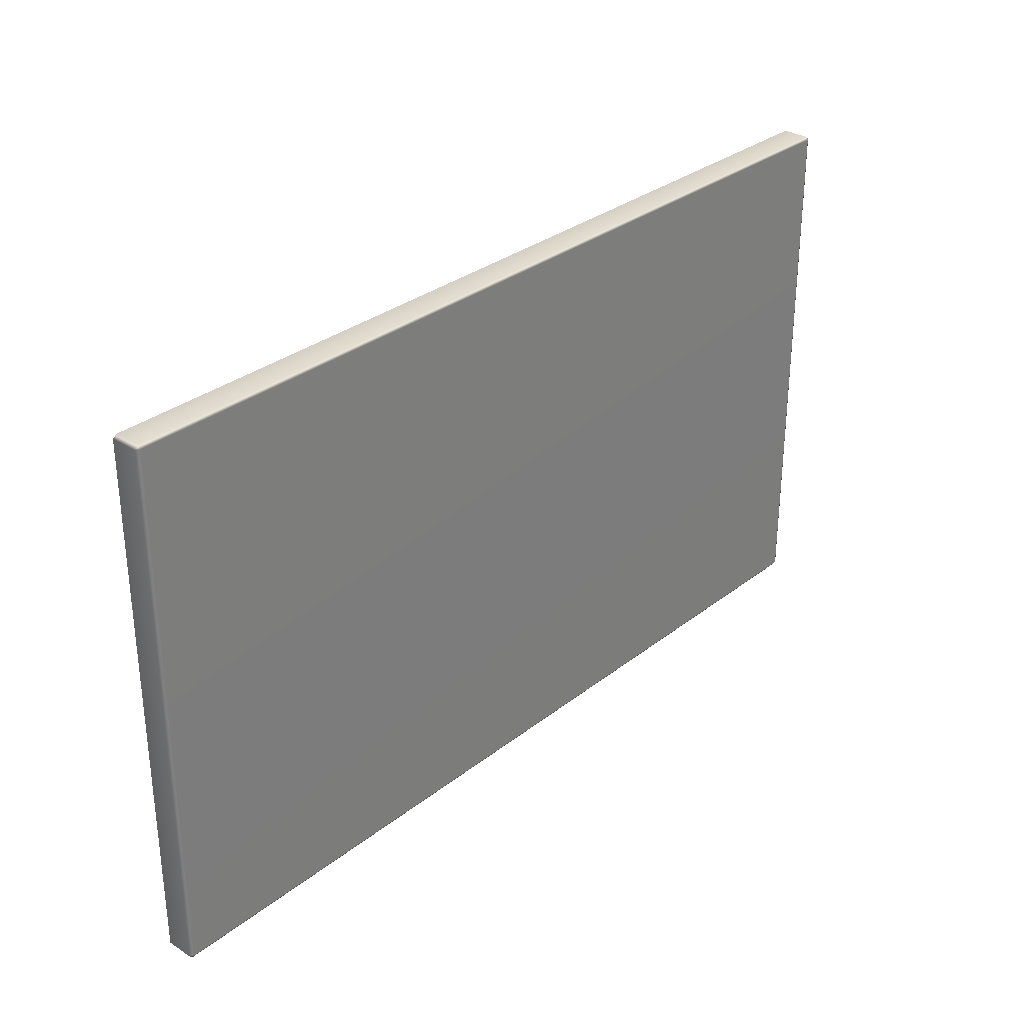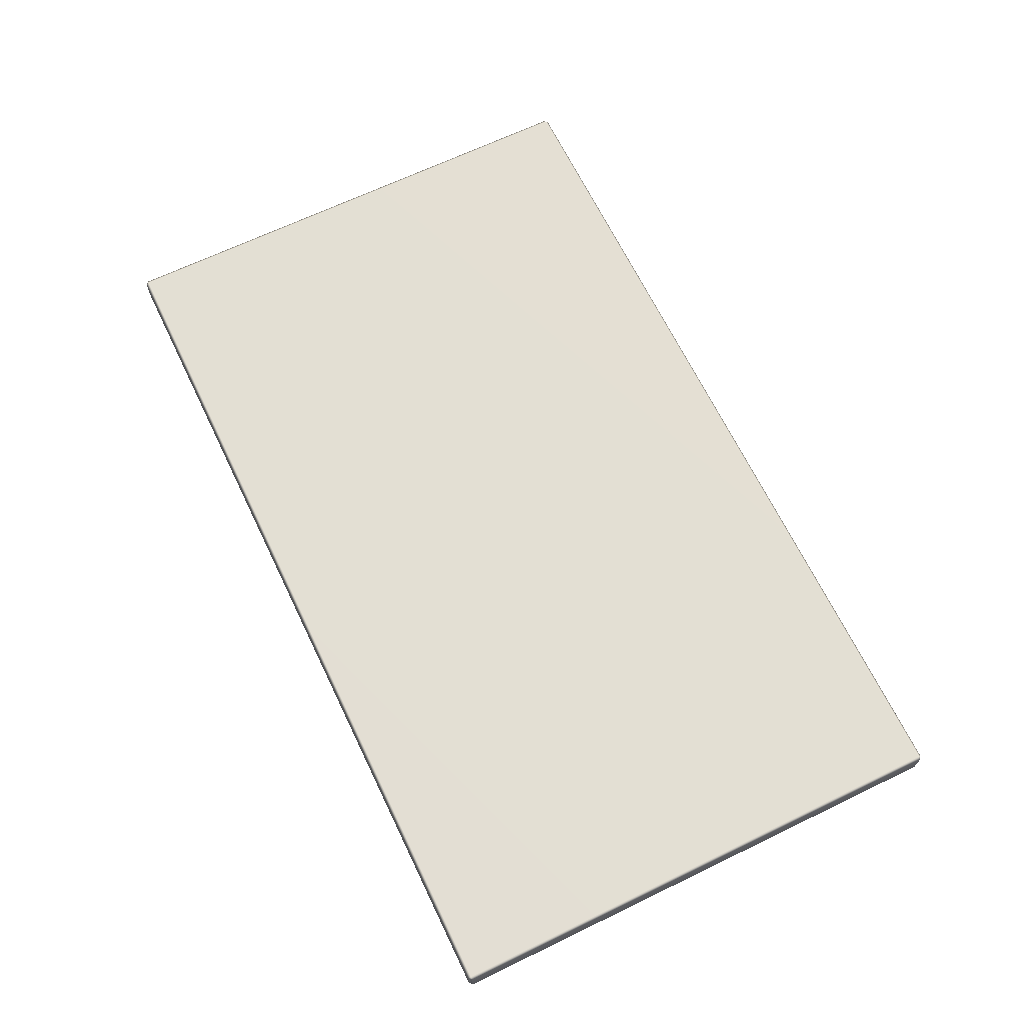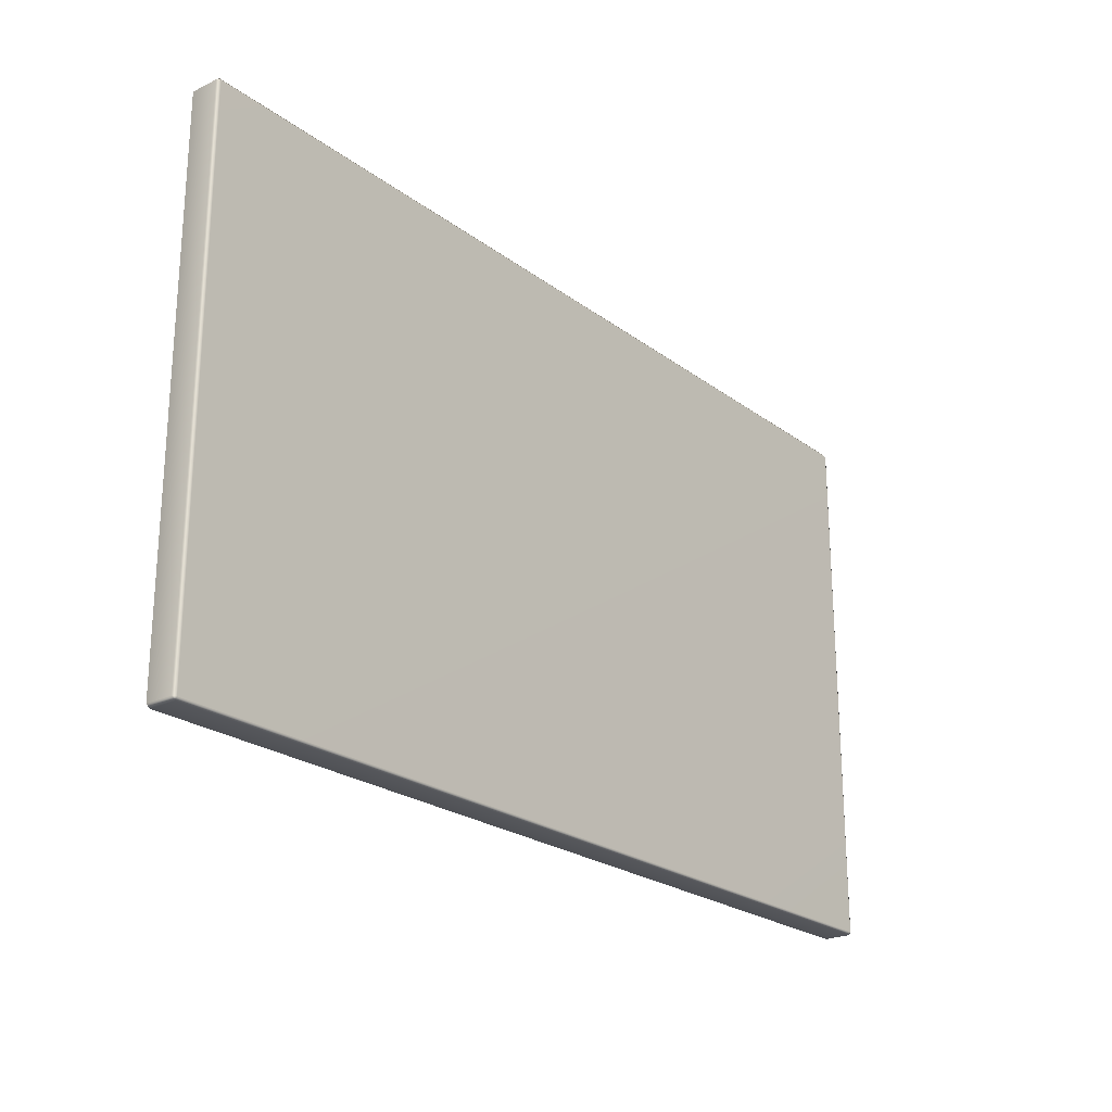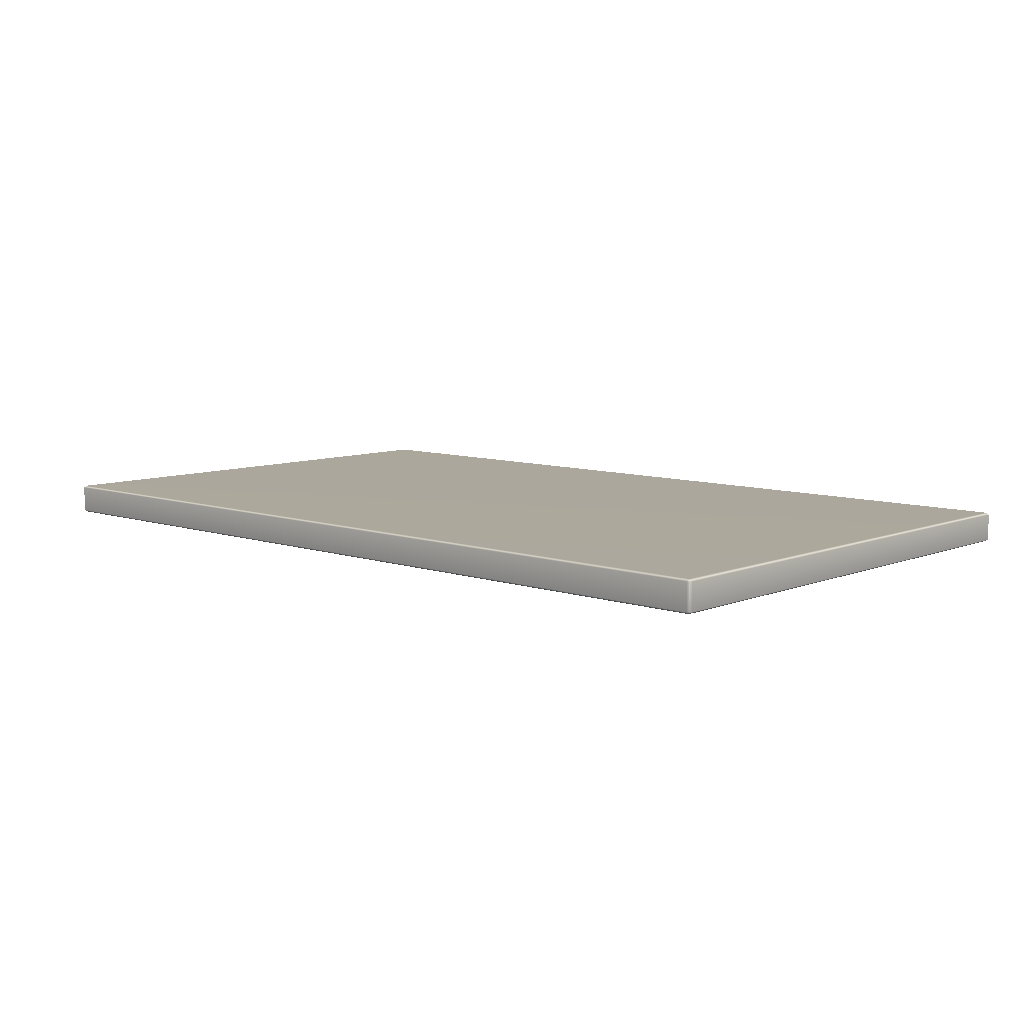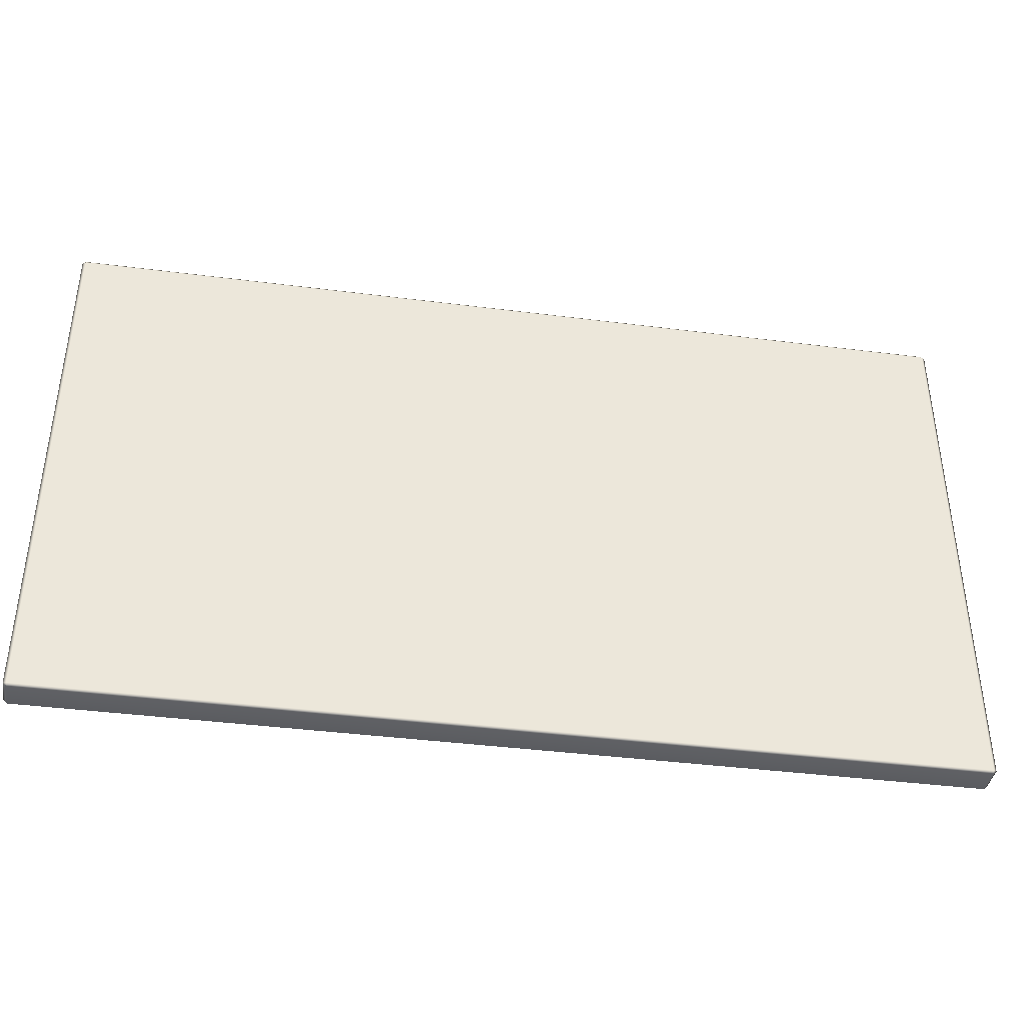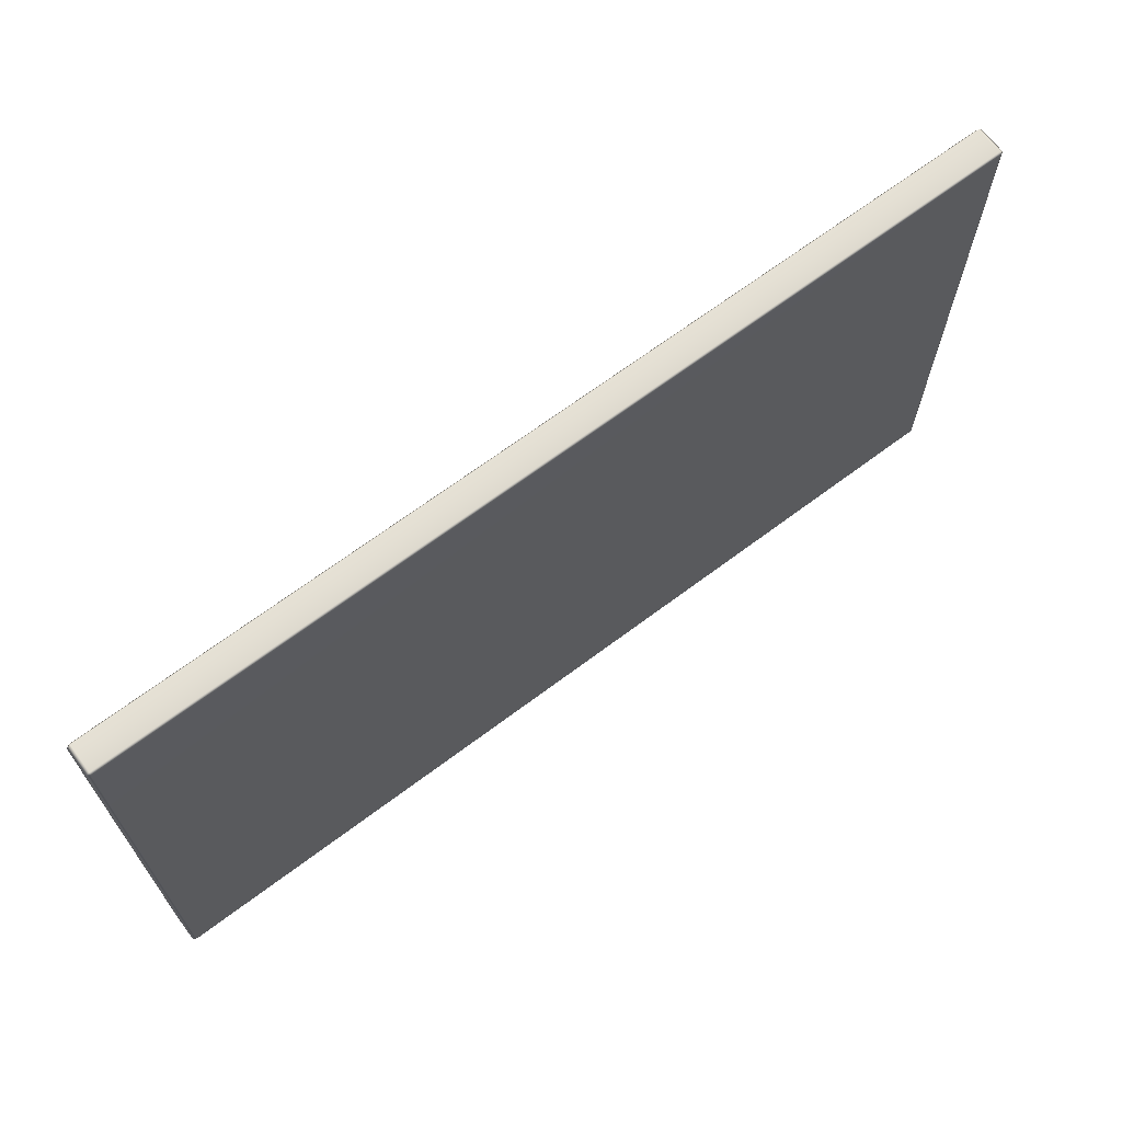
<metadata>
{"format":"obj","ext":"obj","renderer":"f3d","projection":"perspective","resolution":1024,"background":"white","views":[{"elev":31.0,"azim":-48.0,"up":"+Z"},{"elev":67.0,"azim":64.2,"up":"+Y"},{"elev":-23.3,"azim":-51.0,"up":"+Z"},{"elev":8.4,"azim":-137.4,"up":"+Y"},{"elev":-39.5,"azim":-9.1,"up":"+Z"},{"elev":67.4,"azim":143.0,"up":"+Z"}]}
</metadata>
<code>
o MeshBed_29_0_GeomSubset_1
v -0.6947 -0.8409 -0.4638
v -0.6947 -0.8409 -0.1169
v -0.778 -0.8409 -0.1169
v -0.778 -0.8409 -0.4638
v -0.7844 -0.8443 -0.1169
v -0.778 -0.8443 -0.1114
v -0.7844 -0.8443 -0.4638
v -0.778 -0.8443 -0.4694
v -0.6882 -0.8443 -0.4638
v -0.6947 -0.8443 -0.4694
v -0.6882 -0.8443 -0.1169
v -0.6947 -0.8443 -0.1114
v -0.6882 -0.8874 -0.4638
v -0.6882 -0.8874 -0.1169
v 0.7175 -0.8874 -0.4694
v 0.8008 -0.8874 -0.4694
v 0.8008 -0.8443 -0.4694
v 0.7175 -0.8443 -0.4694
v 0.711 -0.8443 -0.4638
v 0.711 -0.8874 -0.4638
v 0.8072 -0.8874 -0.4638
v 0.8072 -0.8443 -0.4638
v -0.6947 -0.8874 -0.1114
v -0.778 -0.8874 -0.1114
v -0.7844 -0.8874 -0.1169
v -0.7844 -0.8874 -0.4638
v -0.778 -0.8908 -0.4638
v -0.778 -0.8908 -0.1169
v -0.6947 -0.8908 -0.1169
v -0.6947 -0.8908 -0.4638
v -0.778 -0.8874 -0.4694
v -0.6947 -0.8874 -0.4694
v 0.8008 -0.8409 -0.4638
v 0.8008 -0.8409 -0.1169
v 0.7175 -0.8409 -0.1169
v 0.7175 -0.8409 -0.4638
v 0.711 -0.8443 -0.1169
v 0.7175 -0.8443 -0.1114
v 0.8072 -0.8443 -0.1169
v 0.8008 -0.8443 -0.1114
v 0.8072 -0.8874 -0.1169
v 0.8008 -0.8874 -0.1114
v 0.7175 -0.8874 -0.1114
v 0.711 -0.8874 -0.1169
v 0.7175 -0.8908 -0.4638
v 0.7175 -0.8908 -0.1169
v 0.8008 -0.8908 -0.1169
v 0.8008 -0.8908 -0.4638
v -0.748 -0.8437 -0.2419
v -0.7247 -0.8437 -0.2419
v -0.7247 0.9248 -0.2419
v -0.748 0.9248 -0.2419
v -0.7544 0.9248 -0.2364
v -0.7544 -0.8437 -0.2364
v -0.7247 0.9303 -0.2364
v -0.7247 0.9303 -0.1284
v -0.748 0.9303 -0.1284
v -0.748 0.9303 -0.2364
v -0.7544 0.9248 -0.1284
v -0.748 0.9248 -0.1229
v -0.7183 0.9248 -0.2364
v -0.7183 0.9248 -0.1284
v -0.7247 0.9248 -0.1229
v -0.7183 -0.8437 -0.2364
v -0.7183 -0.8437 -0.1284
v 0.7475 -0.8437 -0.2419
v 0.7708 -0.8437 -0.2419
v 0.7708 0.9249 -0.2419
v 0.7475 0.9249 -0.2419
v 0.7411 0.9249 -0.2364
v 0.7411 -0.8437 -0.2364
v -0.7247 -0.8437 -0.1229
v -0.748 -0.8437 -0.1229
v -0.7544 -0.8437 -0.1284
v -0.748 -0.8491 -0.2364
v -0.748 -0.8491 -0.1284
v -0.7247 -0.8491 -0.1284
v -0.7247 -0.8491 -0.2364
v 0.7708 0.9303 -0.2364
v 0.7708 0.9303 -0.1284
v 0.7475 0.9303 -0.1284
v 0.7475 0.9303 -0.2364
v 0.7411 0.9249 -0.1284
v 0.7475 0.9249 -0.1229
v 0.7772 0.9249 -0.2364
v 0.7772 0.9249 -0.1284
v 0.7708 0.9249 -0.1229
v 0.7772 -0.8437 -0.2364
v 0.7772 -0.8437 -0.1284
v 0.752 -0.8832 -0.2419
v 0.752 -0.8636 -0.2419
v -0.7292 -0.8636 -0.2419
v -0.7292 -0.8832 -0.2419
v 0.7585 -0.8832 -0.2364
v 0.7585 -0.8636 -0.2364
v 0.7708 -0.8437 -0.1229
v 0.7475 -0.8437 -0.1229
v 0.7411 -0.8437 -0.1284
v 0.7475 -0.8491 -0.2364
v 0.7475 -0.8491 -0.1284
v 0.7708 -0.8491 -0.1284
v 0.7708 -0.8491 -0.2364
v -0.7357 -0.8636 -0.2364
v -0.7357 -0.8636 -0.1284
v -0.7357 -0.8832 -0.1284
v -0.7357 -0.8832 -0.2364
v 0.752 -0.8581 -0.2364
v 0.752 -0.8581 -0.1284
v -0.7292 -0.8581 -0.1284
v -0.7292 -0.8581 -0.2364
v 0.7585 -0.8636 -0.1284
v 0.752 -0.8636 -0.1229
v -0.7292 -0.8636 -0.1229
v 0.752 -0.8832 -0.1229
v -0.7292 -0.8832 -0.1229
v 0.7585 -0.8832 -0.1284
v -0.7292 -0.8887 -0.2364
v -0.7292 -0.8887 -0.1284
v 0.752 -0.8887 -0.1284
v 0.752 -0.8887 -0.2364
v -0.7357 0.9401 -0.2419
v -0.7357 0.9401 -0.1229
v 0.7585 0.9401 -0.1229
v 0.7585 0.9401 -0.2419
v 0.7585 0.9706 -0.1229
v 0.7585 0.9706 -0.2419
v -0.7357 0.9706 -0.1229
v -0.7357 0.9706 -0.2419
v -0.7357 0.9643 -0.1239
v -0.7357 0.9643 -0.008213
v -0.7357 0.9485 -0.008213
v -0.7357 0.9485 -0.1239
v 0.7565 0.9659 -0.1239
v 0.7565 0.9659 -0.008213
v -0.7337 0.9659 -0.008213
v -0.7337 0.9659 -0.1239
v 0.7585 0.9643 -0.1239
v 0.7565 0.9643 -0.1256
v 0.7585 0.9643 -0.008213
v 0.7565 0.9643 -0.006525
v -0.7337 0.9643 -0.006525
v 0.7565 0.9485 -0.006525
v -0.7337 0.9485 -0.006525
v 0.7585 0.9485 -0.008213
v -0.7337 0.9468 -0.1239
v -0.7337 0.9468 -0.008213
v 0.7565 0.9468 -0.008213
v 0.7565 0.9468 -0.1239
v -0.7337 0.9485 -0.1256
v 0.7585 0.9485 -0.1239
v 0.7565 0.9485 -0.1256
v -0.7337 0.9643 -0.1256
v -0.7357 -0.842 -0.1843
v -0.7357 -0.7036 -0.1843
v 0.7585 -0.7036 -0.1843
v 0.7585 -0.842 -0.1843
v 0.7585 -0.7036 -0.2155
v 0.7585 -0.842 -0.2155
v -0.7357 -0.7036 -0.2155
v -0.7357 -0.842 -0.2155
v -0.7357 -0.5909 -0.1843
v -0.7357 -0.4744 -0.1843
v 0.7585 -0.4744 -0.1843
v 0.7585 -0.5909 -0.1843
v 0.7585 -0.4744 -0.2155
v 0.7585 -0.5909 -0.2155
v -0.7357 -0.4744 -0.2155
v -0.7357 -0.5909 -0.2155
v -0.7357 -0.3615 -0.1843
v -0.7357 -0.245 -0.1843
v 0.7585 -0.245 -0.1843
v 0.7585 -0.3615 -0.1843
v 0.7585 -0.245 -0.2155
v 0.7585 -0.3615 -0.2155
v -0.7357 -0.245 -0.2155
v -0.7357 -0.3615 -0.2155
v -0.7357 -0.1322 -0.1843
v -0.7357 -0.01572 -0.1843
v 0.7585 -0.01572 -0.1843
v 0.7585 -0.1322 -0.1843
v 0.7585 -0.01572 -0.2155
v 0.7585 -0.1322 -0.2155
v -0.7357 -0.01572 -0.2155
v -0.7357 -0.1322 -0.2155
v -0.7357 0.1053 -0.1843
v -0.7357 0.2218 -0.1843
v 0.7585 0.2218 -0.1843
v 0.7585 0.1053 -0.1843
v 0.7585 0.2218 -0.2155
v 0.7585 0.1053 -0.2155
v -0.7357 0.2218 -0.2155
v -0.7357 0.1053 -0.2155
v -0.7357 0.3345 -0.1843
v -0.7357 0.4511 -0.1843
v 0.7585 0.4511 -0.1843
v 0.7585 0.3346 -0.1843
v 0.7585 0.4511 -0.2155
v 0.7585 0.3346 -0.2155
v -0.7357 0.4511 -0.2155
v -0.7357 0.3345 -0.2155
v -0.7357 0.5639 -0.1843
v -0.7357 0.6805 -0.1843
v 0.7585 0.6805 -0.1843
v 0.7585 0.564 -0.1843
v 0.7585 0.6805 -0.2155
v 0.7585 0.564 -0.2155
v -0.7357 0.6805 -0.2155
v -0.7357 0.5639 -0.2155
v -0.7357 0.7494 -0.1843
v -0.7357 0.8659 -0.1843
v 0.7585 0.8659 -0.1843
v 0.7585 0.7494 -0.1843
v 0.7585 0.8659 -0.2155
v 0.7585 0.7494 -0.2155
v -0.7357 0.8659 -0.2155
v -0.7357 0.7494 -0.2155
v -0.7768 0.922 -0.4694
v 0.8008 0.922 -0.4694
v 0.8008 0.9692 -0.4694
v -0.7768 0.9692 -0.4694
v -0.7832 0.9692 -0.4638
v -0.7832 0.922 -0.4638
v 0.8008 0.9729 -0.4638
v 0.8008 0.9729 0.4618
v -0.7768 0.9729 0.4618
v -0.7768 0.9729 -0.4638
v 0.8072 0.9692 -0.4638
v 0.8072 0.922 -0.4638
v 0.8072 0.922 0.4618
v 0.8072 0.9692 0.4618
v 0.8008 0.922 0.4673
v -0.7768 0.922 0.4673
v -0.7768 0.9692 0.4673
v 0.8008 0.9692 0.4673
v -0.7832 0.9692 0.4618
v -0.7832 0.922 0.4618
v -0.7768 0.9184 -0.4638
v -0.7768 0.9184 0.4618
v 0.8008 0.9184 0.4618
v 0.8008 0.9184 -0.4638
f 217 219 218
f 217 220 219
f 217 221 220
f 217 222 221
f 223 225 224
f 223 226 225
f 219 223 227
f 228 230 229
f 228 227 230
f 231 233 232
f 231 234 233
f 231 230 234
f 231 229 230
f 221 236 235
f 221 222 236
f 237 239 238
f 237 240 239
f 217 237 222
f 220 221 226
f 226 221 235
f 226 235 225
f 220 226 223
f 220 223 219
f 225 235 233
f 232 236 238
f 238 236 222
f 238 222 237
f 232 238 239
f 232 239 231
f 234 230 224
f 224 230 227
f 224 227 223
f 234 224 225
f 234 225 233
f 218 228 240
f 218 240 237
f 218 237 217
f 231 239 229
f 229 239 240
f 229 240 228
f 233 236 232
f 233 235 236
f 219 228 218
f 219 227 228

</code>
